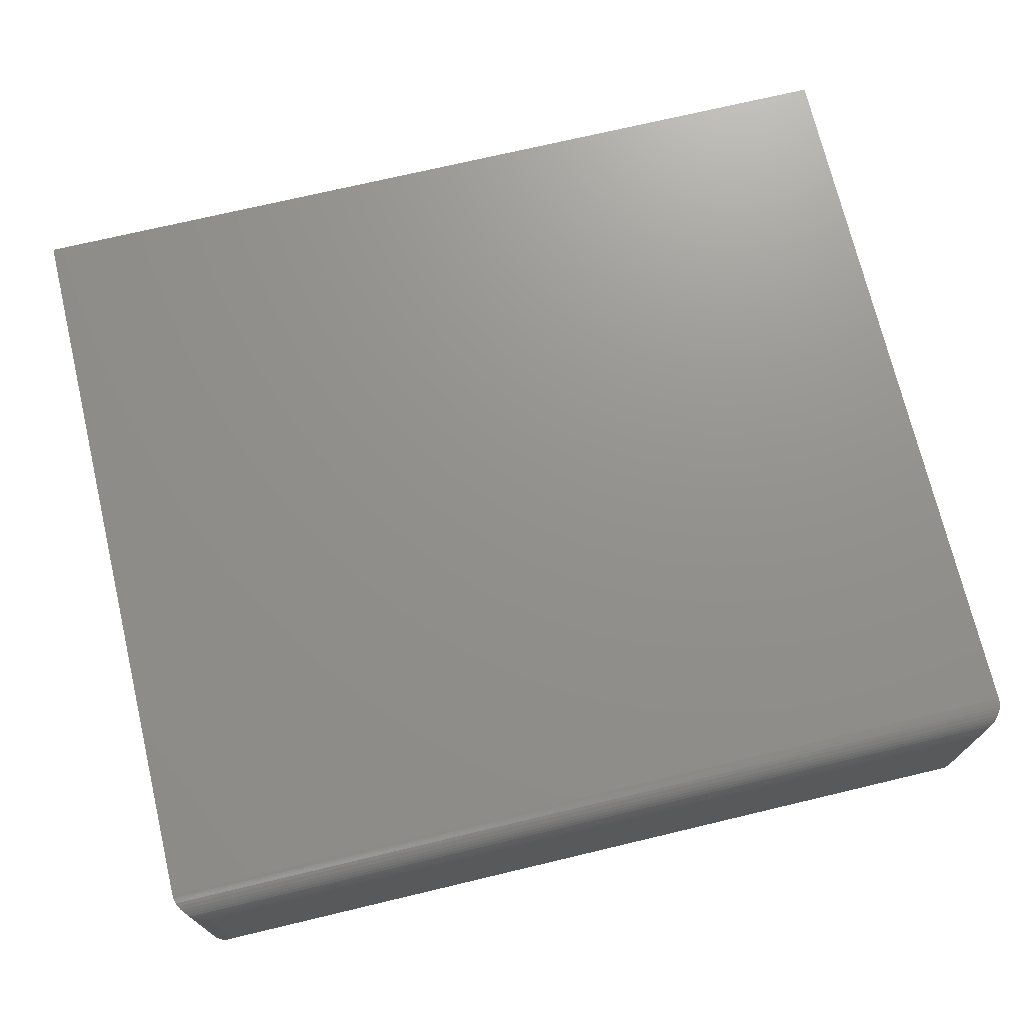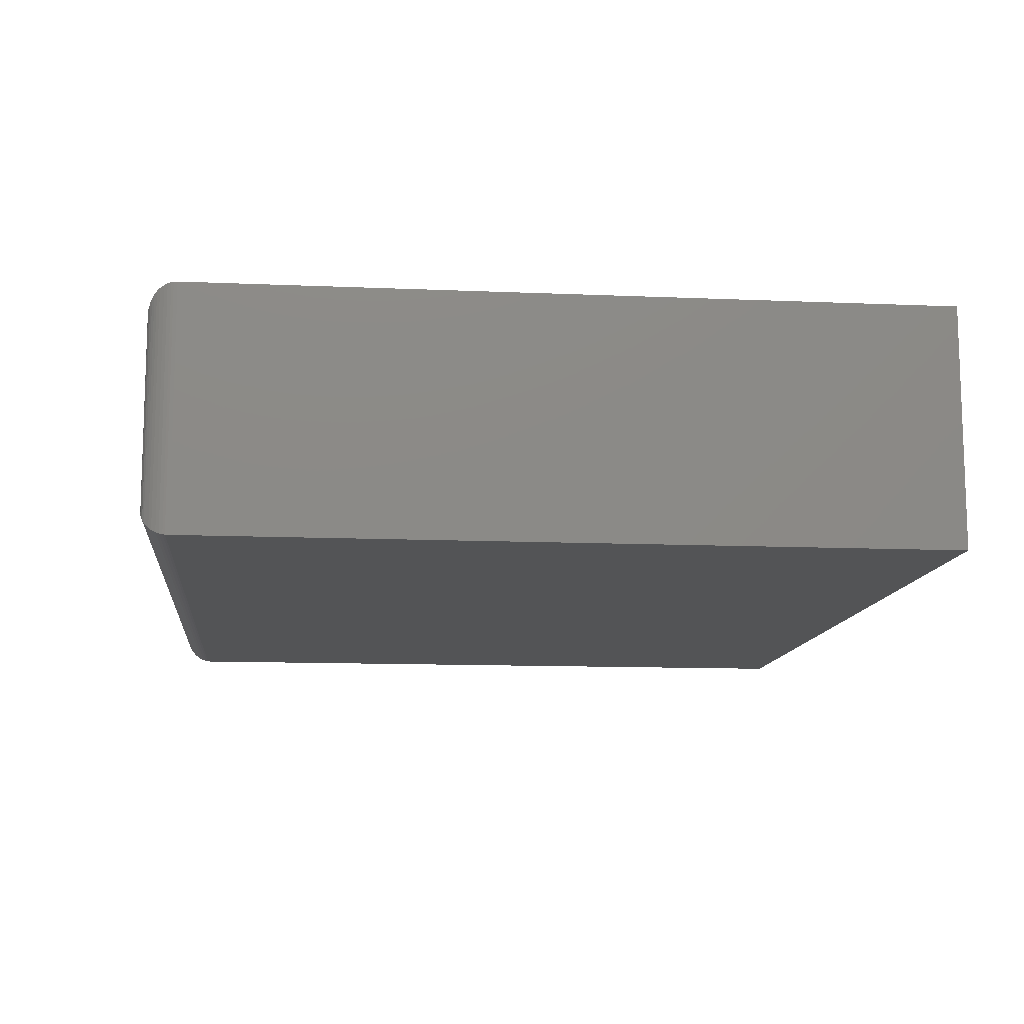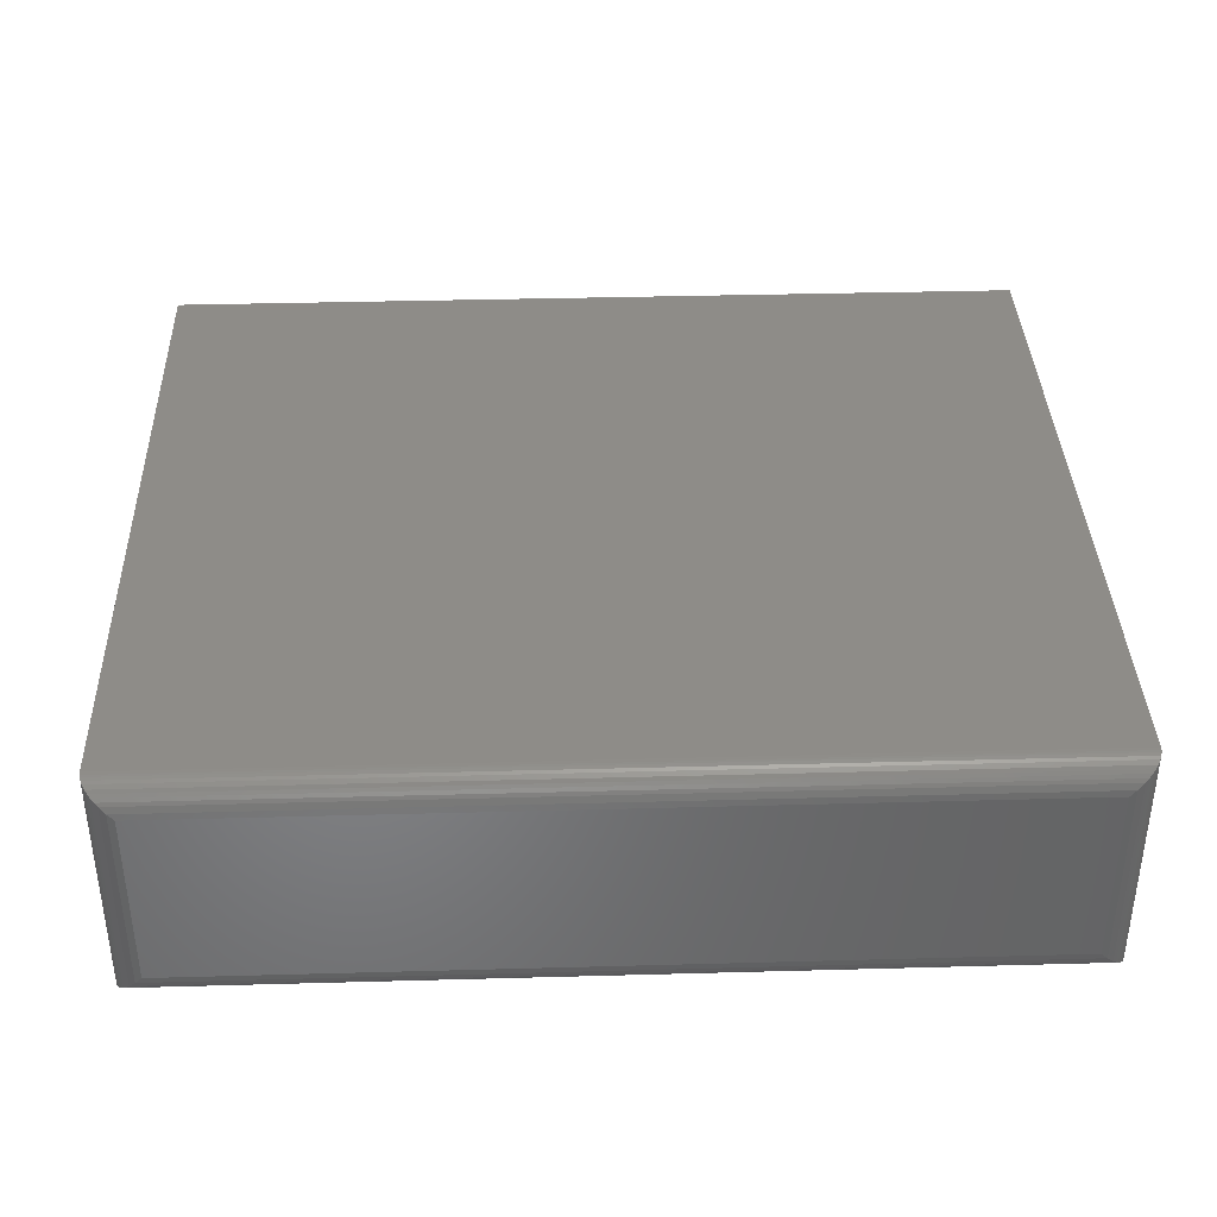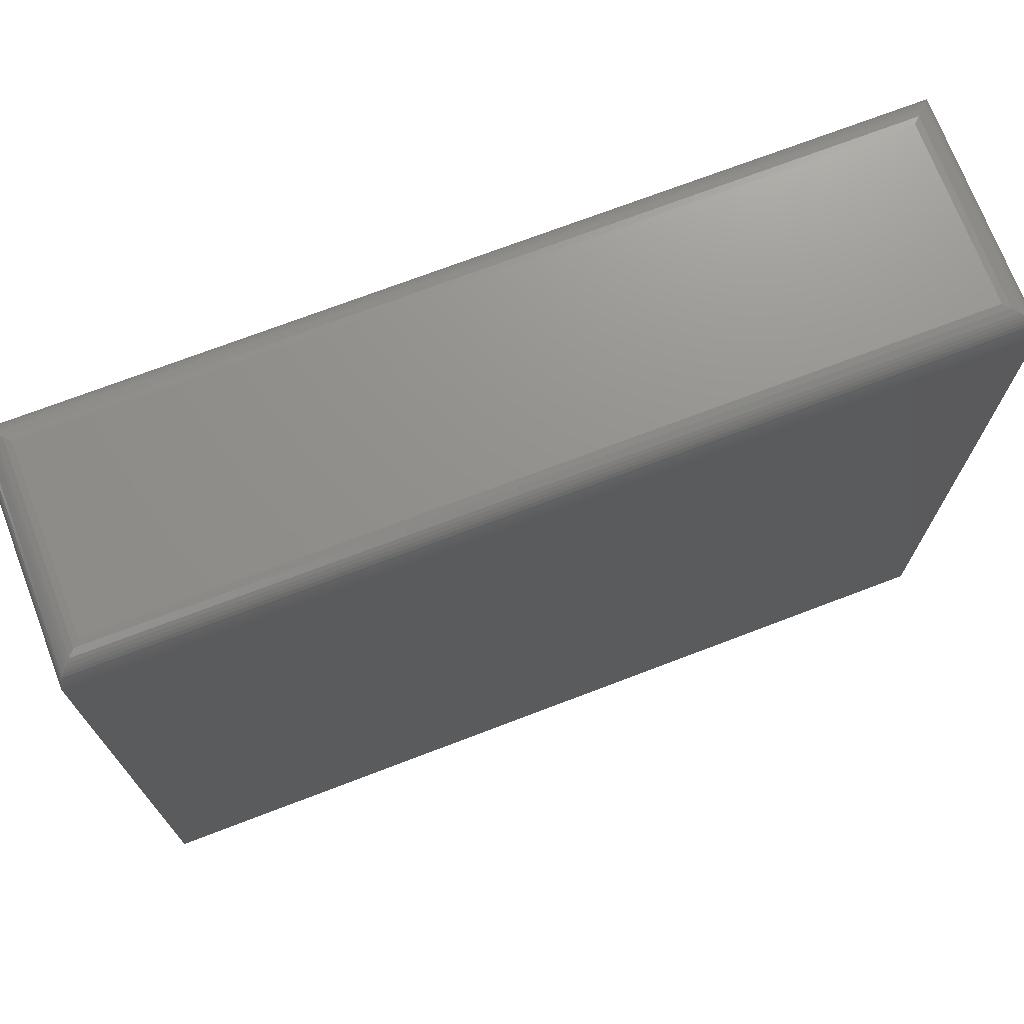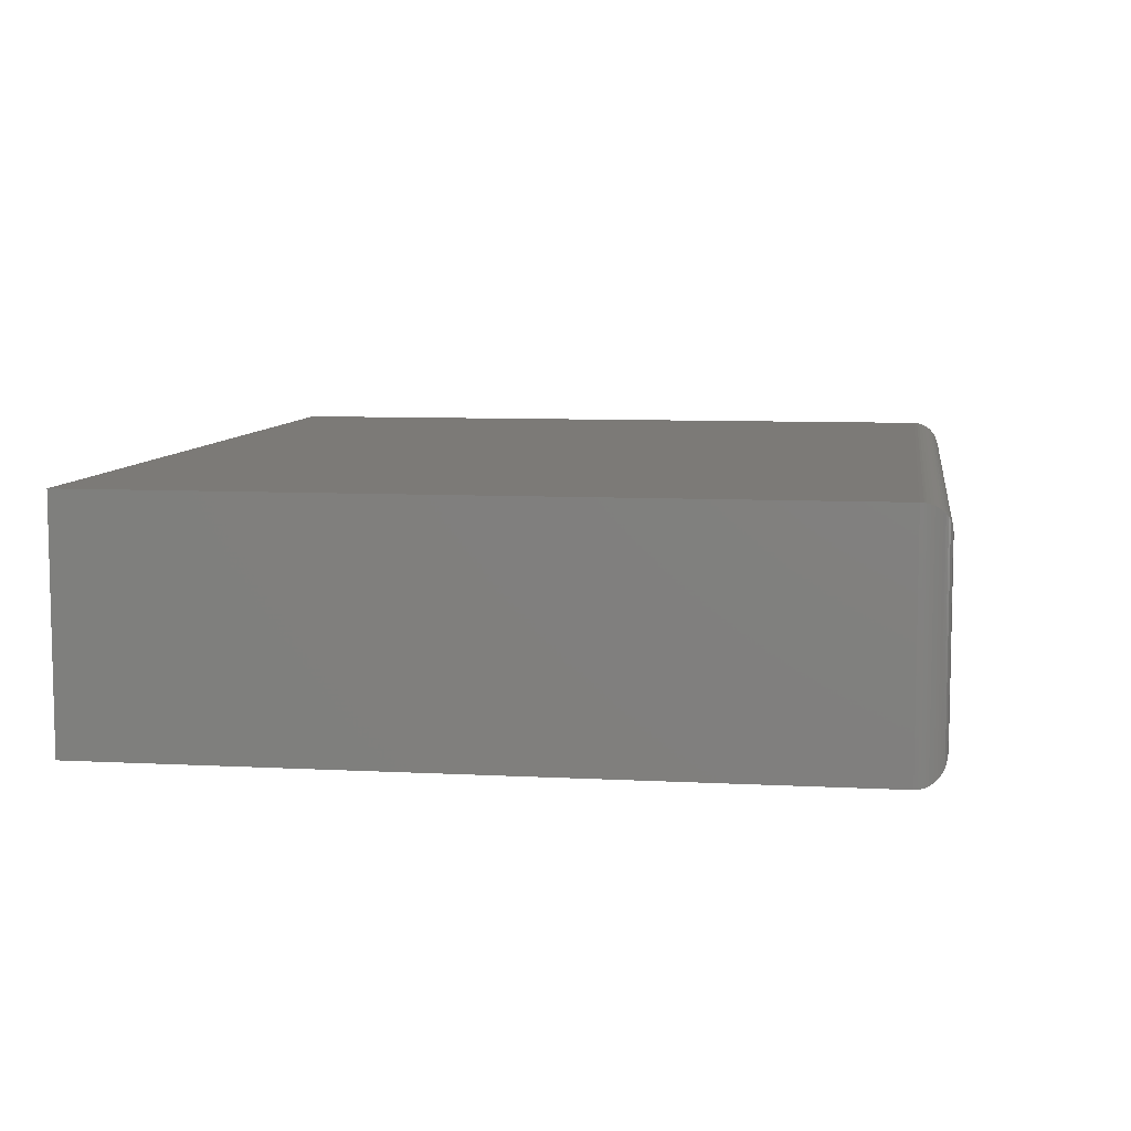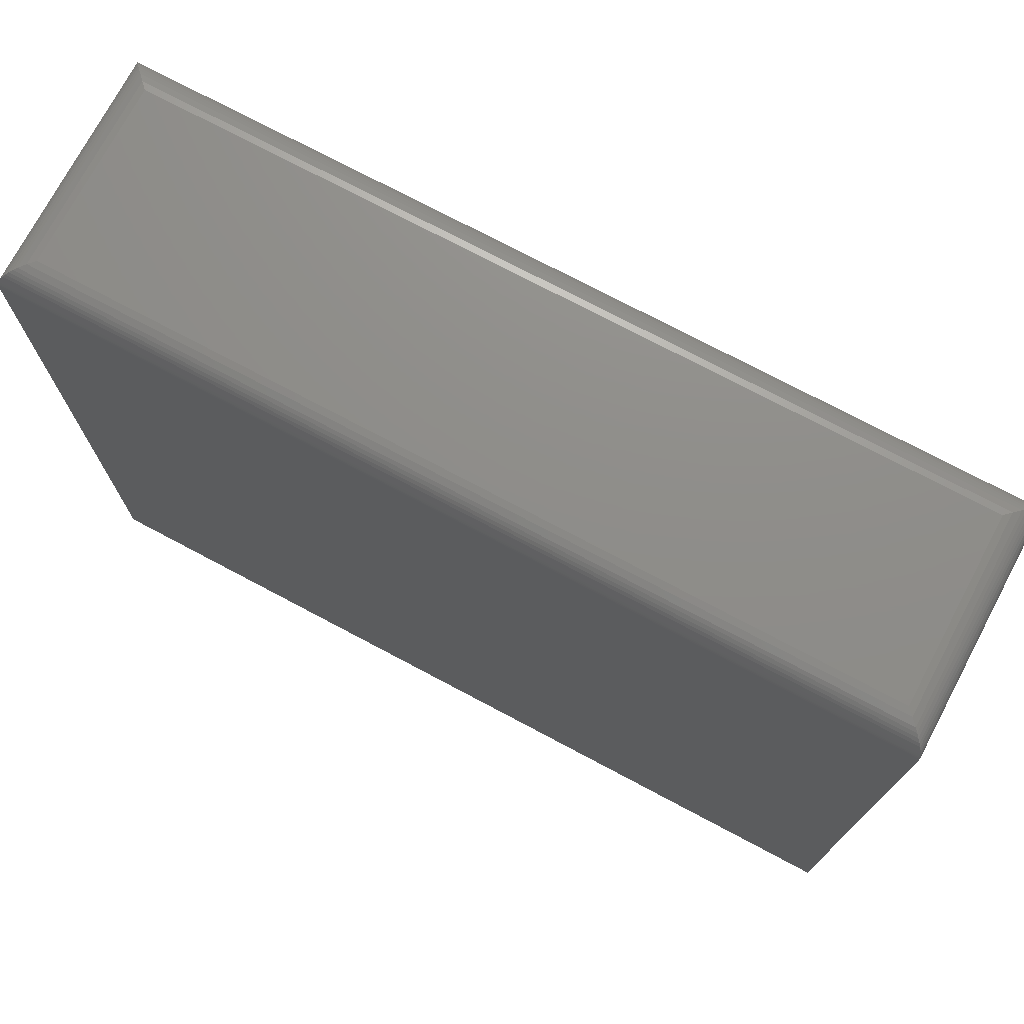
<metadata>
{"format":"stl","ext":"stl","renderer":"f3d","projection":"perspective","resolution":1024,"background":"white","views":[{"elev":72.0,"azim":166.6,"up":"+Z"},{"elev":-11.7,"azim":-95.9,"up":"+Z"},{"elev":37.6,"azim":178.0,"up":"+Z"},{"elev":72.1,"azim":-20.9,"up":"+Y"},{"elev":7.9,"azim":98.5,"up":"+Z"},{"elev":74.0,"azim":-152.0,"up":"+Y"}]}
</metadata>
<code>
# stl→obj: 52 verts, 100 faces
v -0.6094 -0.5312 0.1641
v 0.6016 -0.5312 0.1641
v -0.6094 0.4877 0.1641
v 0.6016 0.4877 0.1641
v -0.6094 -0.5312 -0.1641
v -0.6094 0.4877 -0.1641
v 0.6016 -0.5312 -0.1641
v 0.6016 0.4877 -0.1641
v 0.5625 0.5267 0.125
v 0.5625 0.5267 -0.125
v -0.5703 0.5267 0.125
v -0.5703 0.5267 -0.125
v 0.5713 0.5257 -0.1338
v -0.5791 0.5257 -0.1338
v 0.6007 0.4956 -0.1632
v -0.6073 0.5002 -0.162
v 0.5995 0.5002 -0.162
v -0.6055 0.5045 -0.1602
v 0.5977 0.5045 -0.1602
v -0.6023 0.51 -0.157
v 0.5945 0.51 -0.157
v -0.5993 0.5138 -0.154
v 0.5915 0.5138 -0.154
v -0.5959 0.5171 -0.1506
v 0.5881 0.5171 -0.1506
v -0.5919 0.5202 -0.1465
v 0.584 0.5202 -0.1465
v -0.5876 0.5227 -0.1422
v 0.5797 0.5227 -0.1422
v 0.6013 0.4925 -0.1638
v -0.6091 0.4925 -0.1638
v -0.6086 0.4956 -0.1632
v -0.5791 0.5257 0.1338
v -0.6073 0.5002 0.162
v -0.6055 0.5045 0.1602
v -0.6023 0.51 0.157
v -0.5993 0.5138 0.154
v -0.5959 0.5171 0.1506
v -0.5919 0.5202 0.1465
v -0.5876 0.5227 0.1422
v -0.6091 0.4925 0.1638
v -0.6086 0.4956 0.1632
v 0.5713 0.5257 0.1338
v 0.5797 0.5227 0.1422
v 0.584 0.5202 0.1465
v 0.5881 0.5171 0.1506
v 0.5915 0.5138 0.154
v 0.5945 0.51 0.157
v 0.5977 0.5045 0.1602
v 0.5995 0.5002 0.162
v 0.6013 0.4925 0.1638
v 0.6007 0.4956 0.1632
f 1 2 3
f 3 2 4
f 5 6 7
f 7 6 8
f 3 6 1
f 1 6 5
f 9 10 11
f 11 10 12
f 2 7 4
f 4 7 8
f 12 13 14
f 12 10 13
f 15 16 17
f 17 16 18
f 17 18 19
f 19 18 20
f 19 20 21
f 21 20 22
f 21 22 23
f 23 22 24
f 23 24 25
f 25 24 26
f 25 26 27
f 27 26 28
f 27 28 29
f 29 28 14
f 29 14 13
f 8 6 30
f 30 6 31
f 30 31 15
f 15 31 32
f 15 32 16
f 11 14 33
f 11 12 14
f 32 34 16
f 16 34 35
f 16 35 18
f 18 35 36
f 18 36 20
f 20 36 37
f 20 37 22
f 22 37 38
f 22 38 24
f 24 38 39
f 24 39 26
f 26 39 40
f 26 40 28
f 28 40 33
f 28 33 14
f 6 3 31
f 31 3 41
f 31 41 32
f 32 41 42
f 32 42 34
f 9 33 43
f 9 11 33
f 43 33 40
f 43 40 44
f 44 40 39
f 44 39 45
f 45 39 38
f 45 38 46
f 46 38 37
f 46 37 47
f 47 37 36
f 47 36 48
f 48 36 35
f 48 35 49
f 49 35 34
f 49 34 50
f 50 34 42
f 3 4 41
f 41 4 51
f 41 51 42
f 42 51 52
f 42 52 50
f 10 43 13
f 10 9 43
f 13 43 44
f 13 44 29
f 29 44 45
f 29 45 27
f 27 45 46
f 27 46 25
f 25 46 47
f 25 47 23
f 23 47 48
f 23 48 21
f 21 48 49
f 21 49 19
f 19 49 50
f 19 50 17
f 17 50 52
f 4 8 51
f 51 8 30
f 51 30 52
f 52 30 15
f 52 15 17
f 1 5 2
f 2 5 7

</code>
